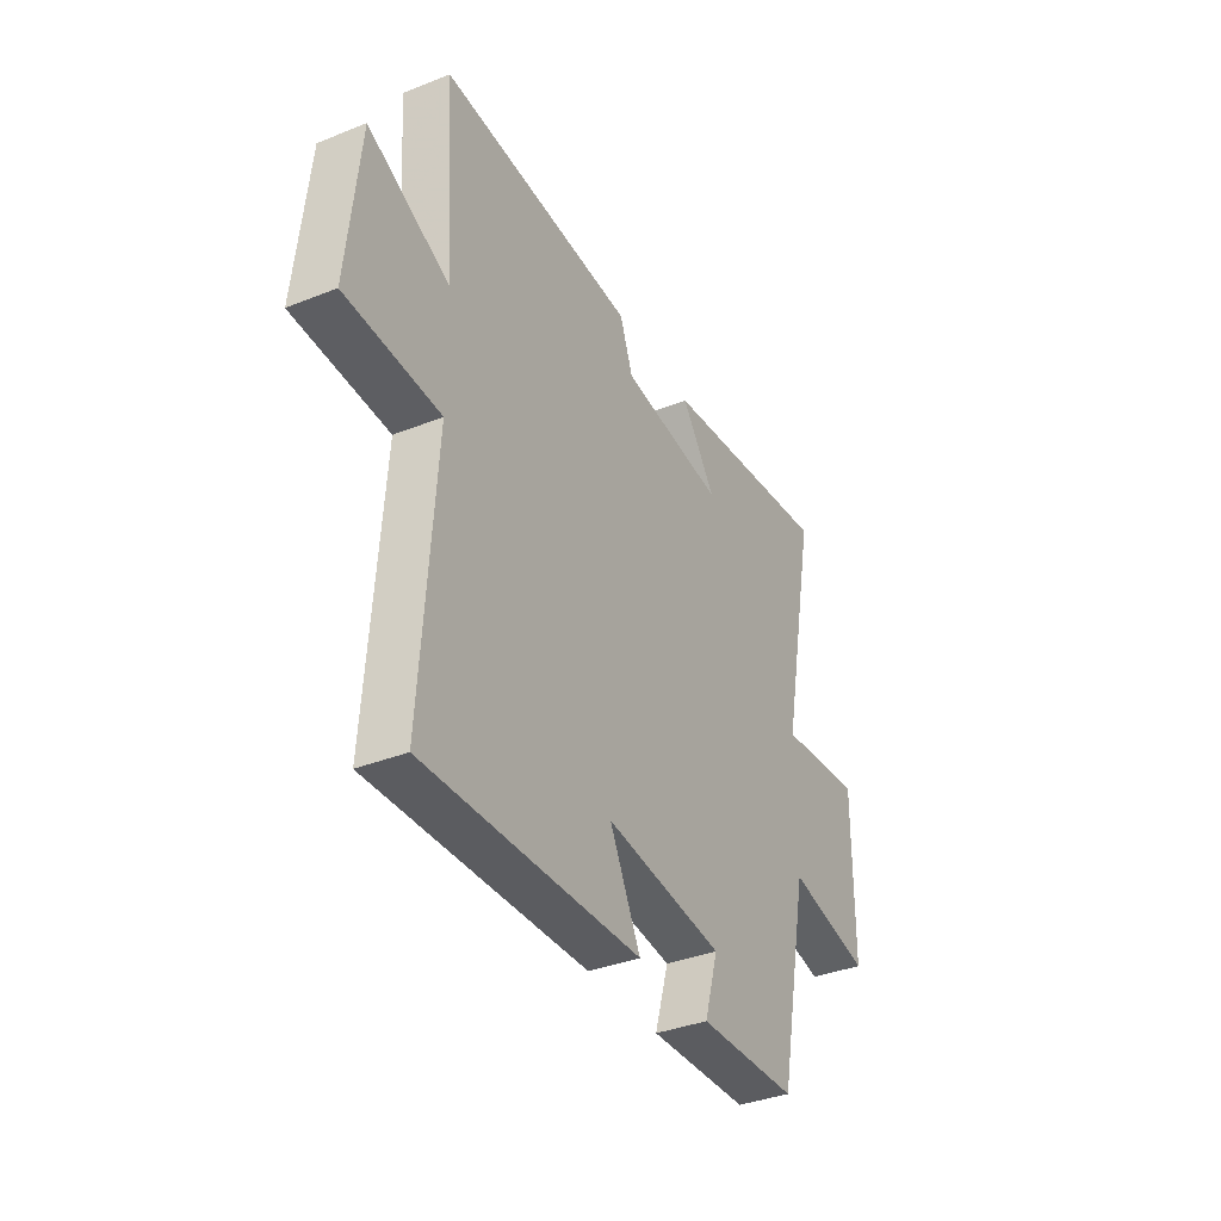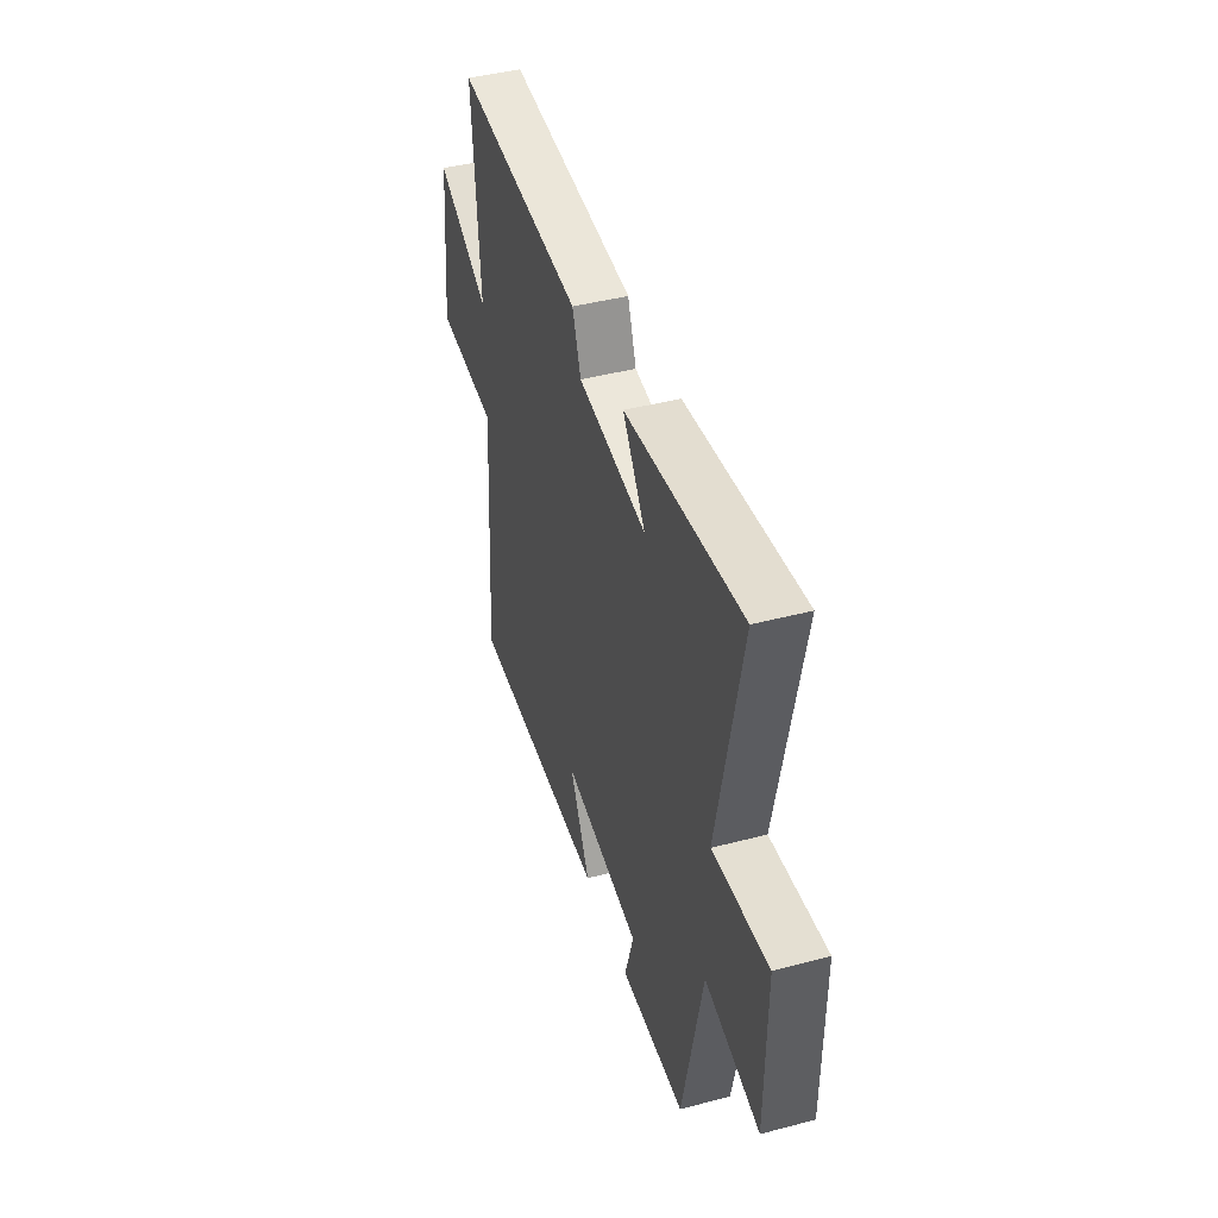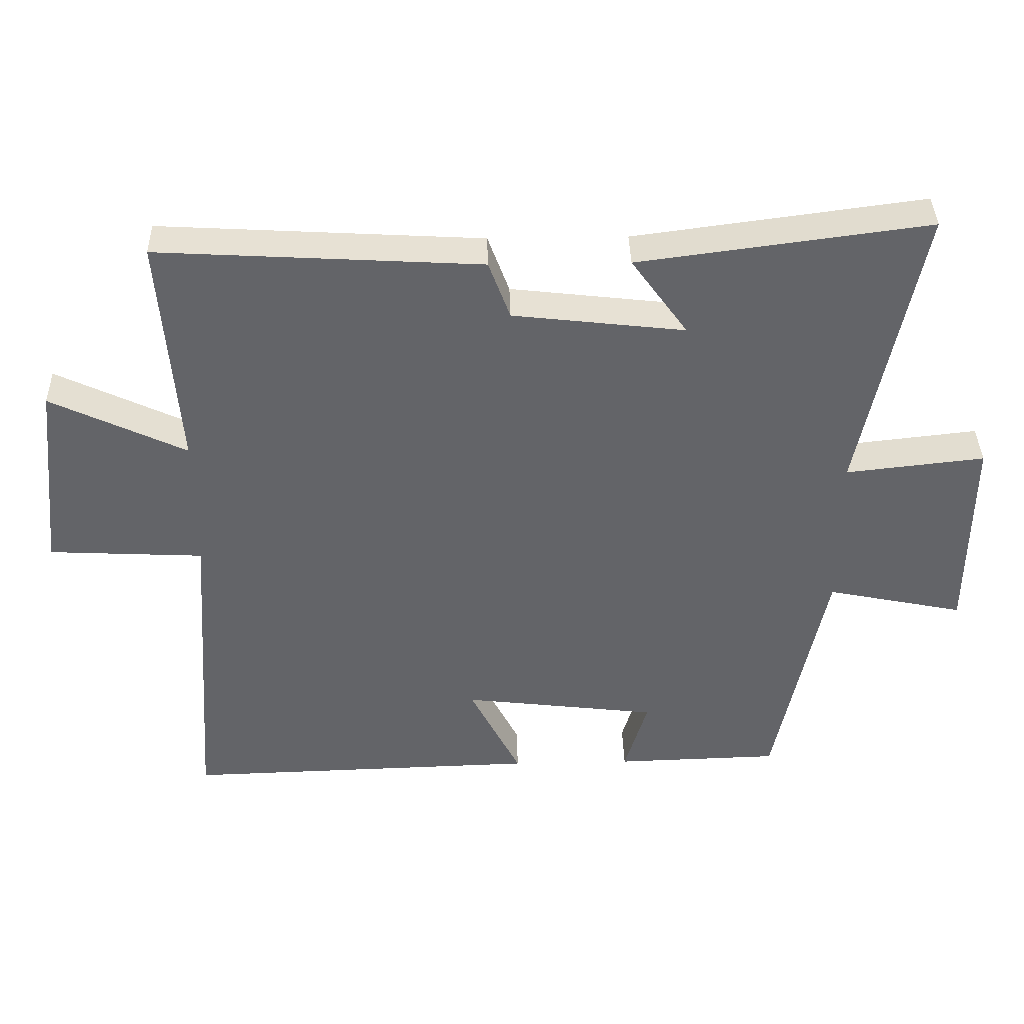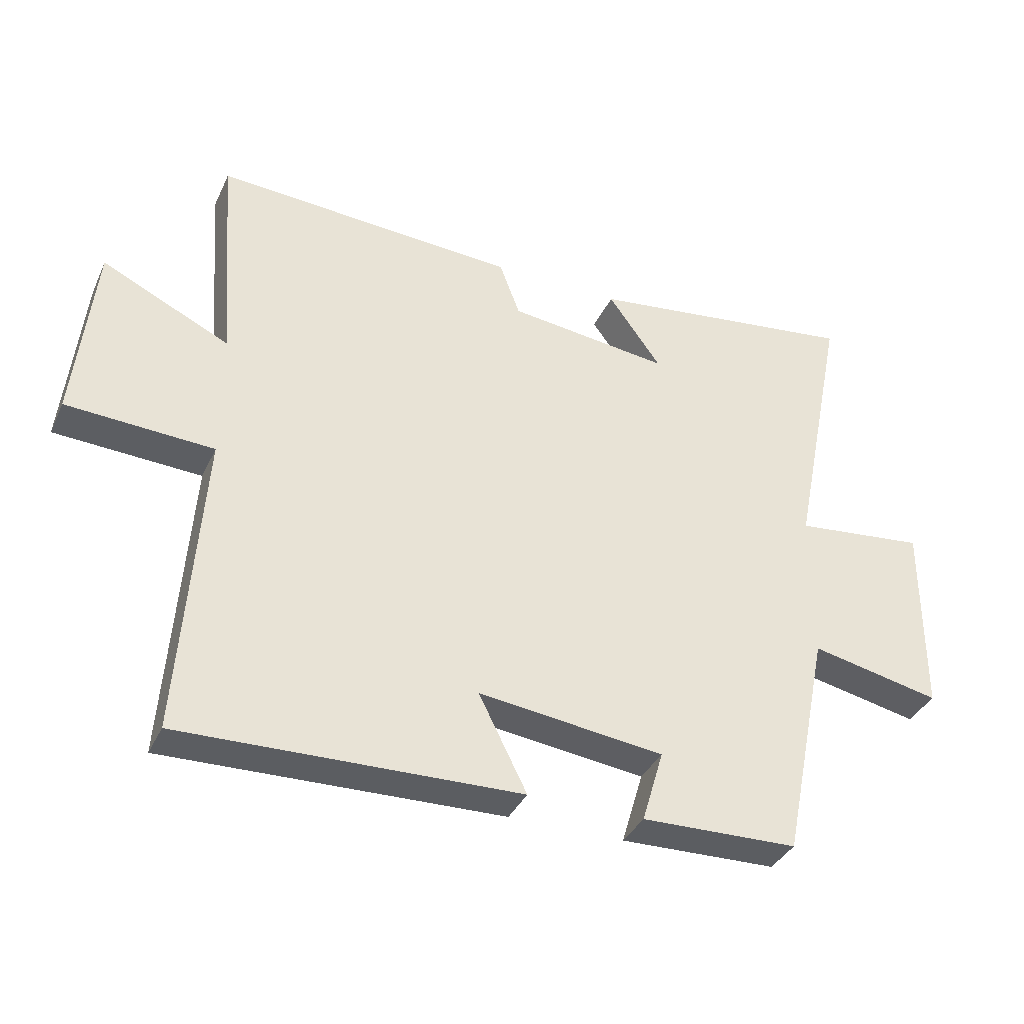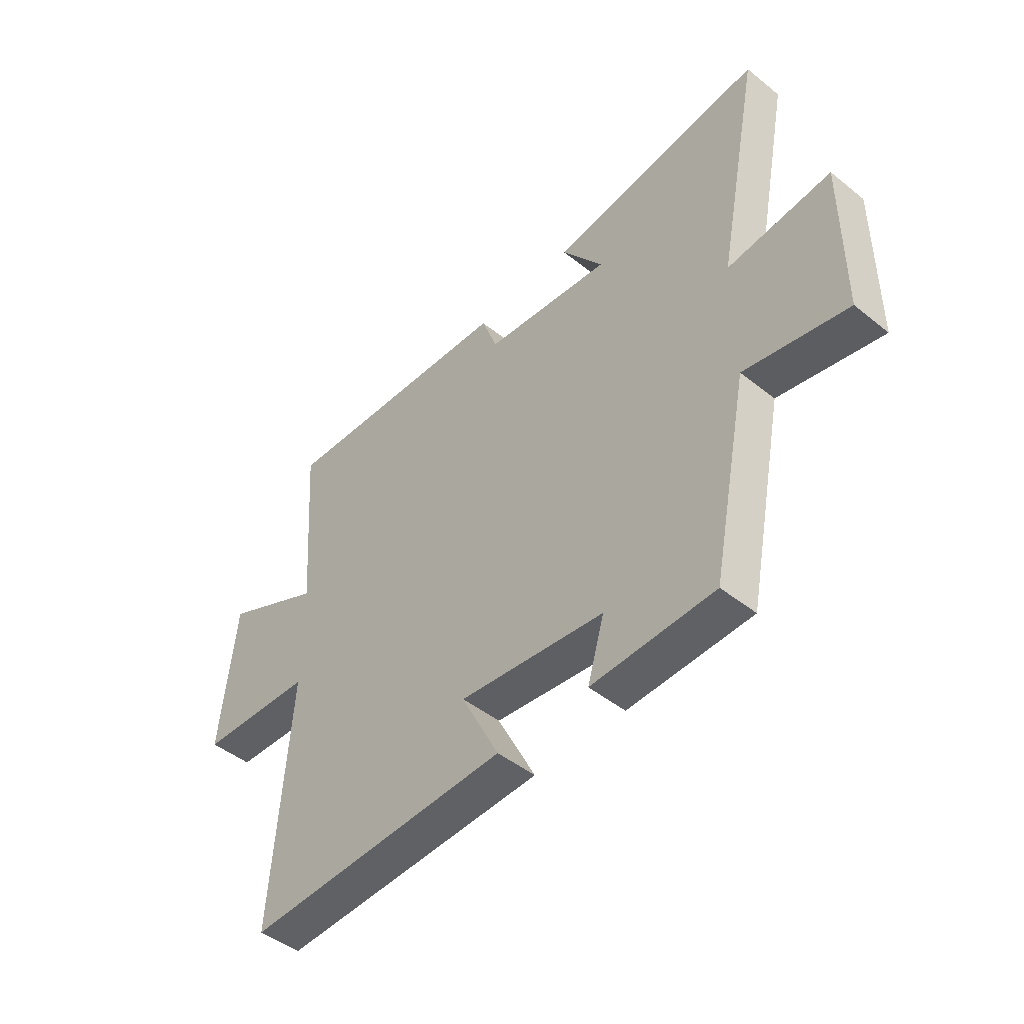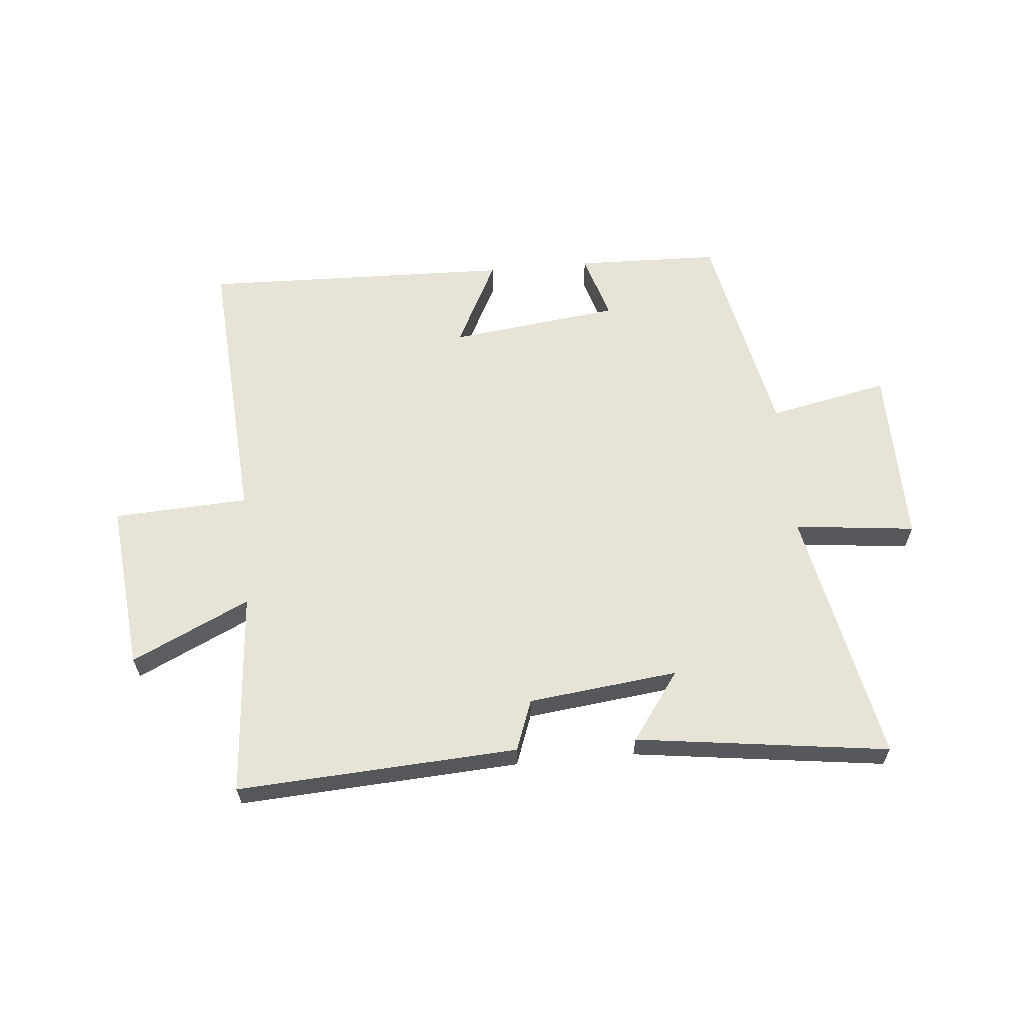
<metadata>
{"format":"obj","ext":"obj","renderer":"f3d","projection":"perspective","resolution":1024,"background":"white","views":[{"elev":-36.3,"azim":-62.5,"up":"+Z"},{"elev":43.7,"azim":72.9,"up":"+Z"},{"elev":38.8,"azim":-1.4,"up":"+Z"},{"elev":-36.8,"azim":-22.8,"up":"+Z"},{"elev":-46.9,"azim":47.8,"up":"+Z"},{"elev":61.7,"azim":-5.2,"up":"+Y"}]}
</metadata>
<code>
v -0.534 0.07 -0.515
v -0.5 0.07 -0.029
v -0.731 0.07 -0.017
v -0.701 0.07 0.273
v -0.5 0.07 0.177
v -0.526 0.07 0.528
v -0.047 0.07 0.5
v -0.015 0.07 0.413
v 0.241 0.07 0.383
v 0.157 0.07 0.5
v 0.588 0.07 0.557
v 0.5 0.07 0.117
v 0.707 0.07 0.14
v 0.705 0.07 -0.168
v 0.5 0.07 -0.125
v 0.425 0.07 -0.493
v 0.179 0.07 -0.5
v 0.213 0.07 -0.385
v -0.079 0.07 -0.349
v -0.003 0.07 -0.5
v -0.534 0 -0.515
v -0.5 0 -0.029
v -0.731 0 -0.017
v -0.701 0 0.273
v -0.5 0 0.177
v -0.526 0 0.528
v -0.047 0 0.5
v -0.015 0 0.413
v 0.241 0 0.383
v 0.157 0 0.5
v 0.588 0 0.557
v 0.5 0 0.117
v 0.707 0 0.14
v 0.705 0 -0.168
v 0.5 0 -0.125
v 0.425 0 -0.493
v 0.179 0 -0.5
v 0.213 0 -0.385
v -0.079 0 -0.349
v -0.003 0 -0.5
f 19 20 1 2
f 18 19 2
f 15 16 17 18
f 15 18 2
f 12 13 14 15
f 12 15 2
f 9 10 11 12
f 8 9 12 2
f 5 6 7 8
f 5 8 2 3
f 3 4 5
f 22 21 40 39
f 22 39 38
f 38 37 36 35
f 22 38 35
f 35 34 33 32
f 22 35 32
f 32 31 30 29
f 22 32 29 28
f 28 27 26 25
f 23 22 28 25
f 25 24 23
f 1 21 22 2
f 2 22 23 3
f 3 23 24 4
f 4 24 25 5
f 5 25 26 6
f 6 26 27 7
f 7 27 28 8
f 8 28 29 9
f 9 29 30 10
f 10 30 31 11
f 11 31 32 12
f 12 32 33 13
f 13 33 34 14
f 14 34 35 15
f 15 35 36 16
f 16 36 37 17
f 17 37 38 18
f 18 38 39 19
f 19 39 40 20
f 20 40 21 1

</code>
